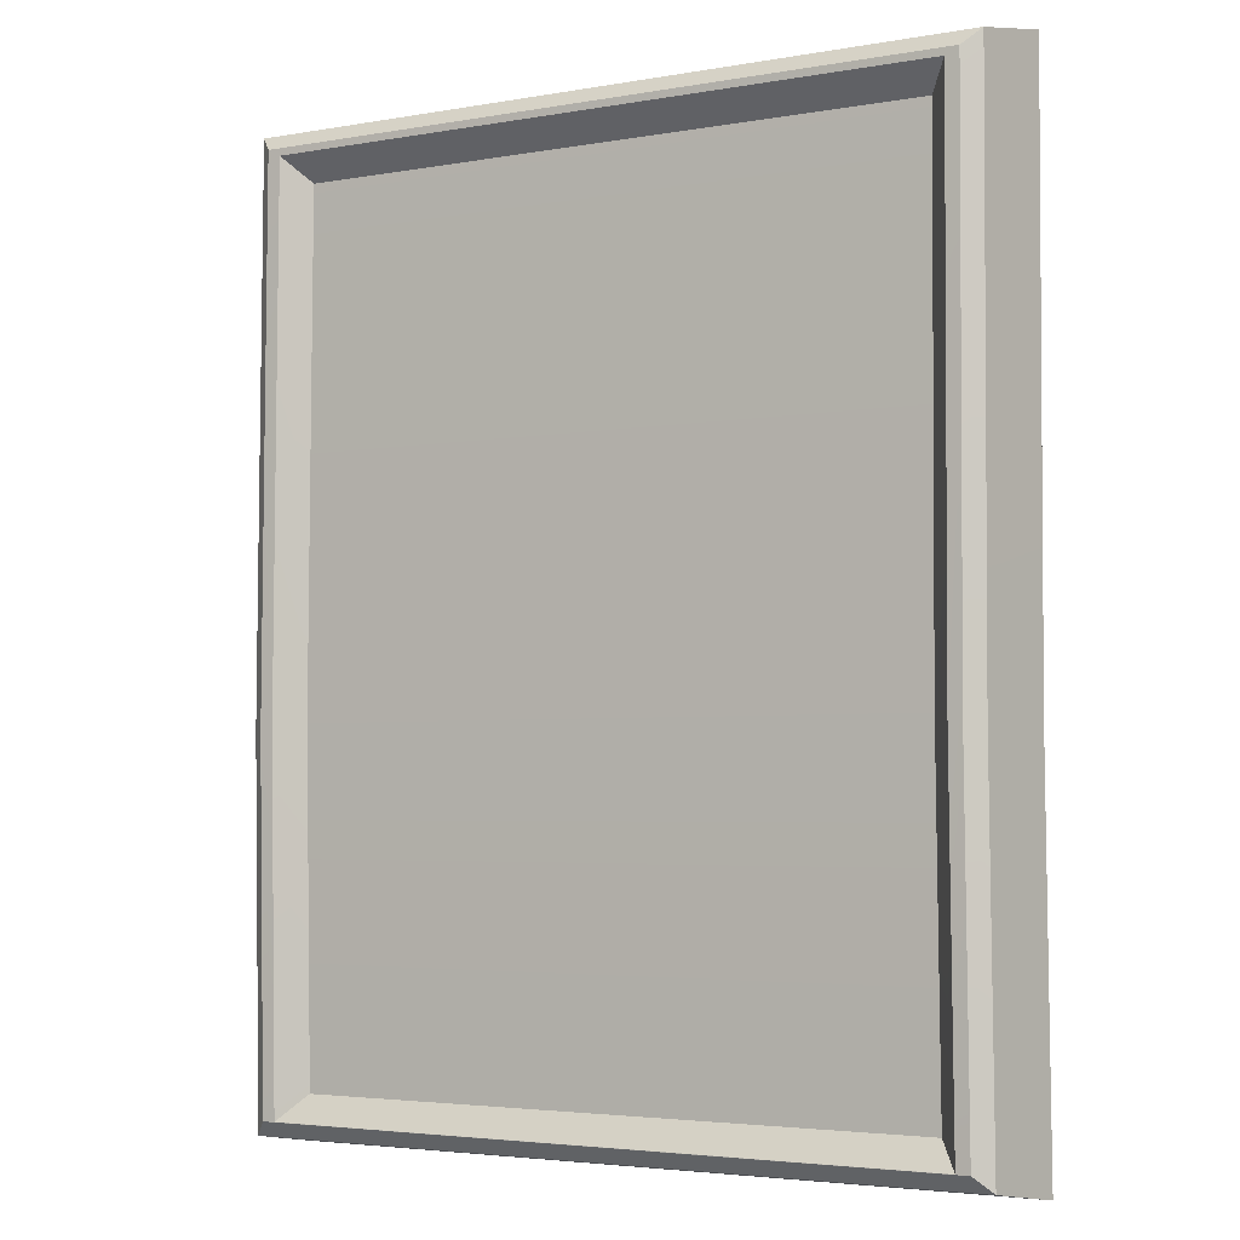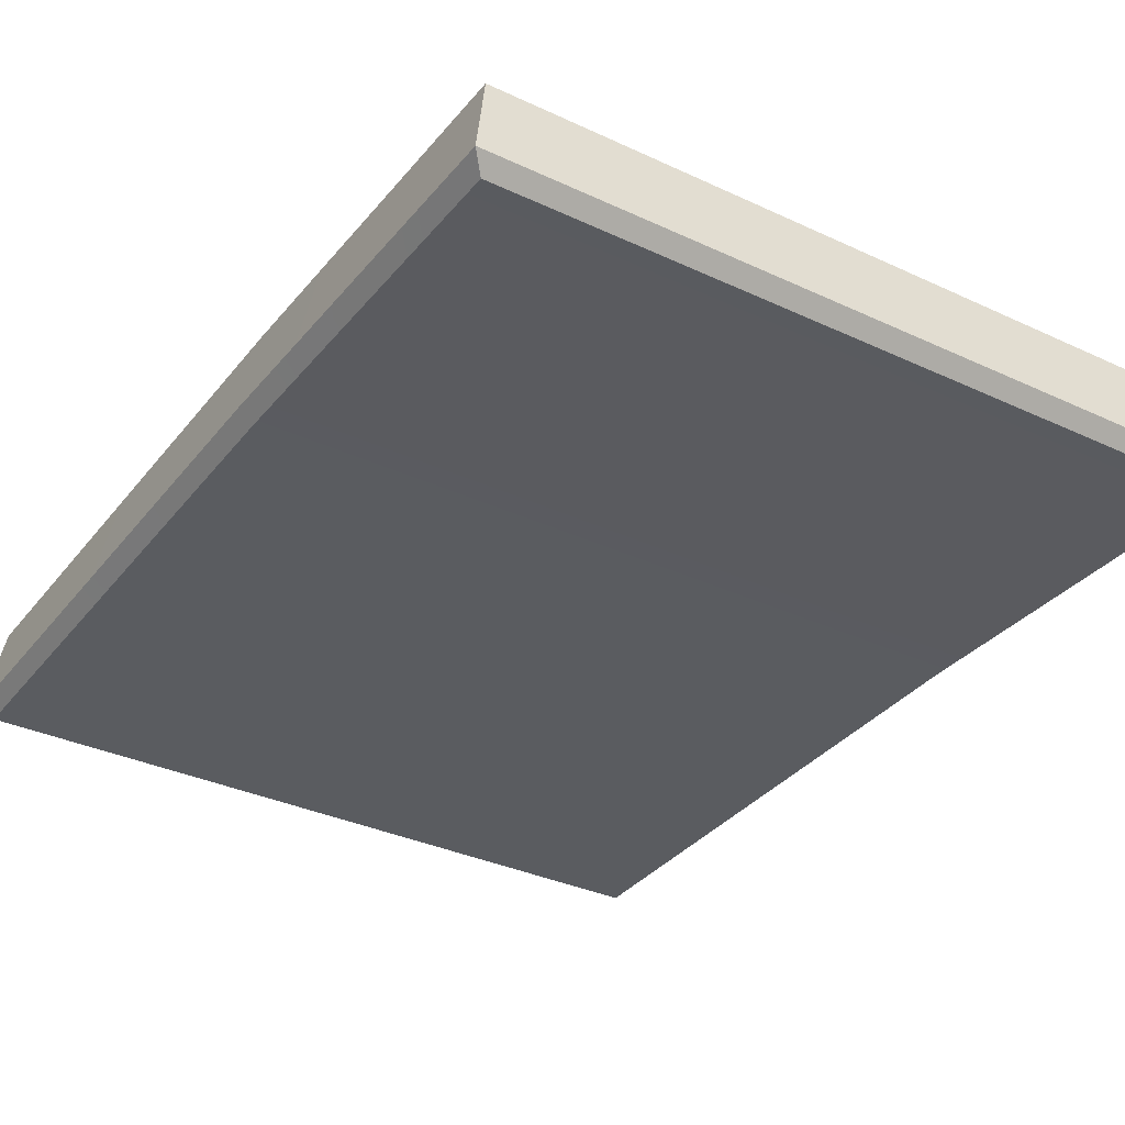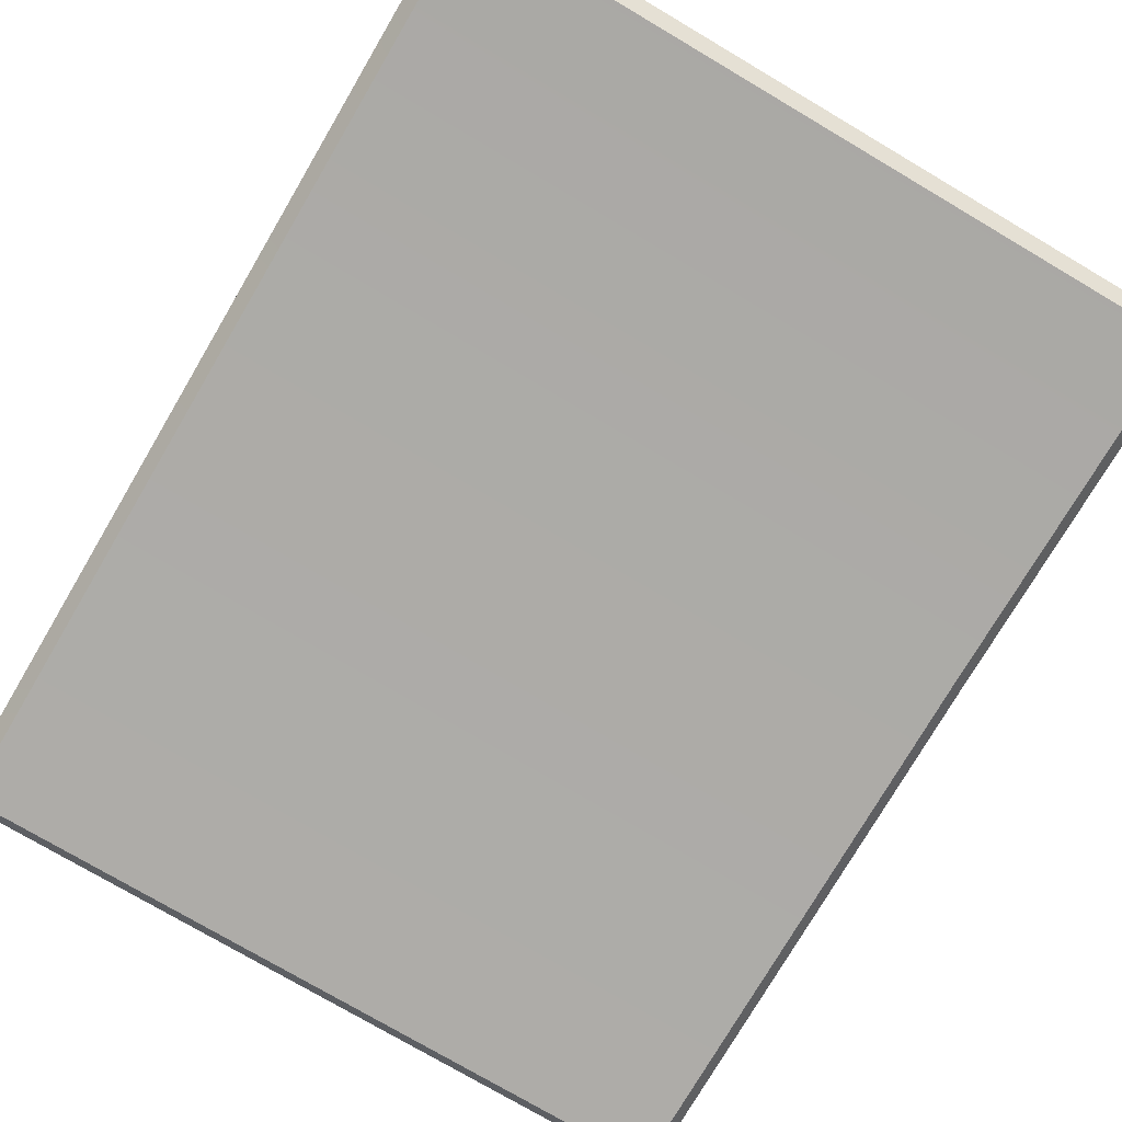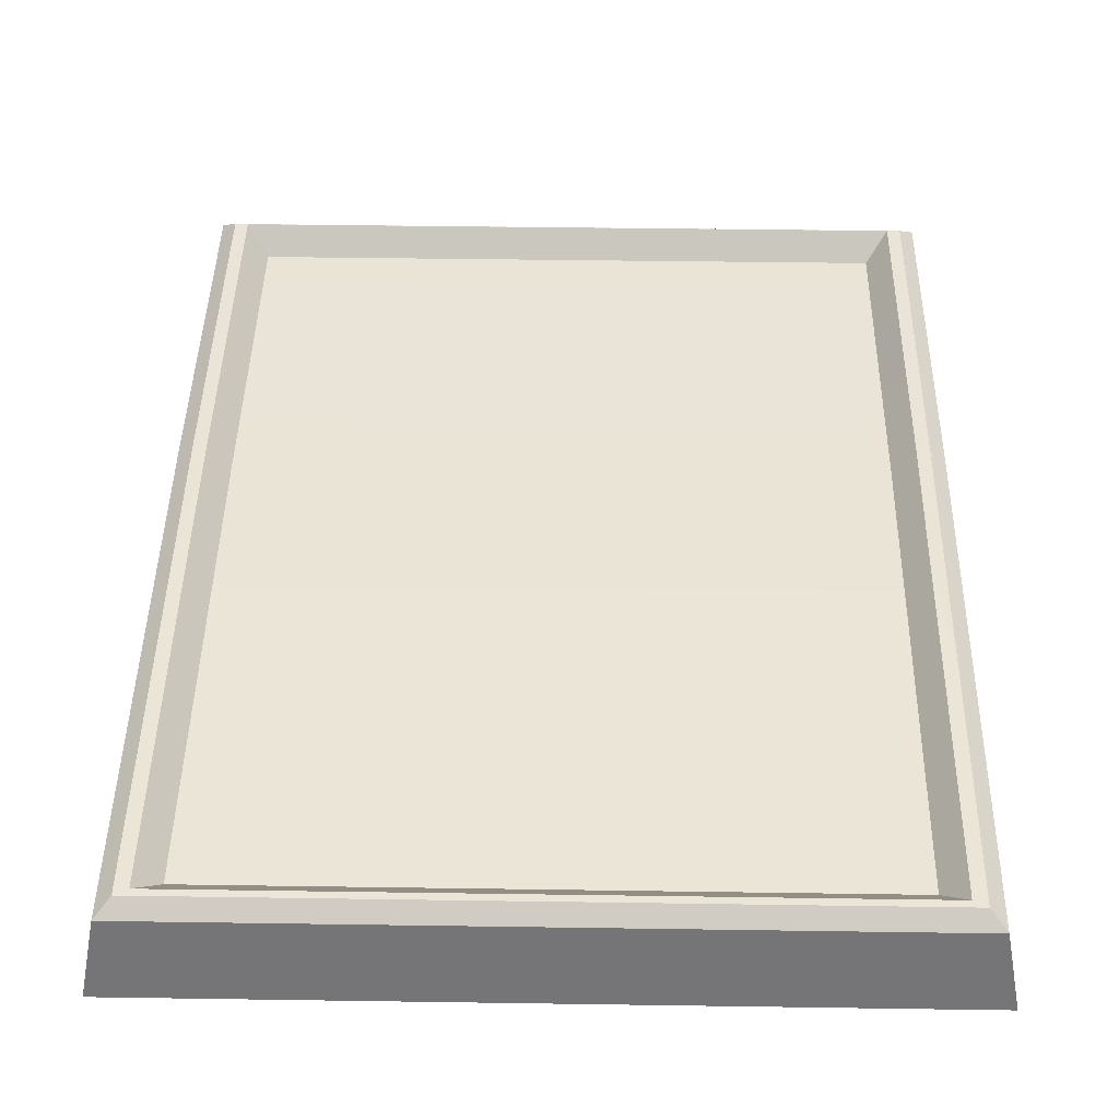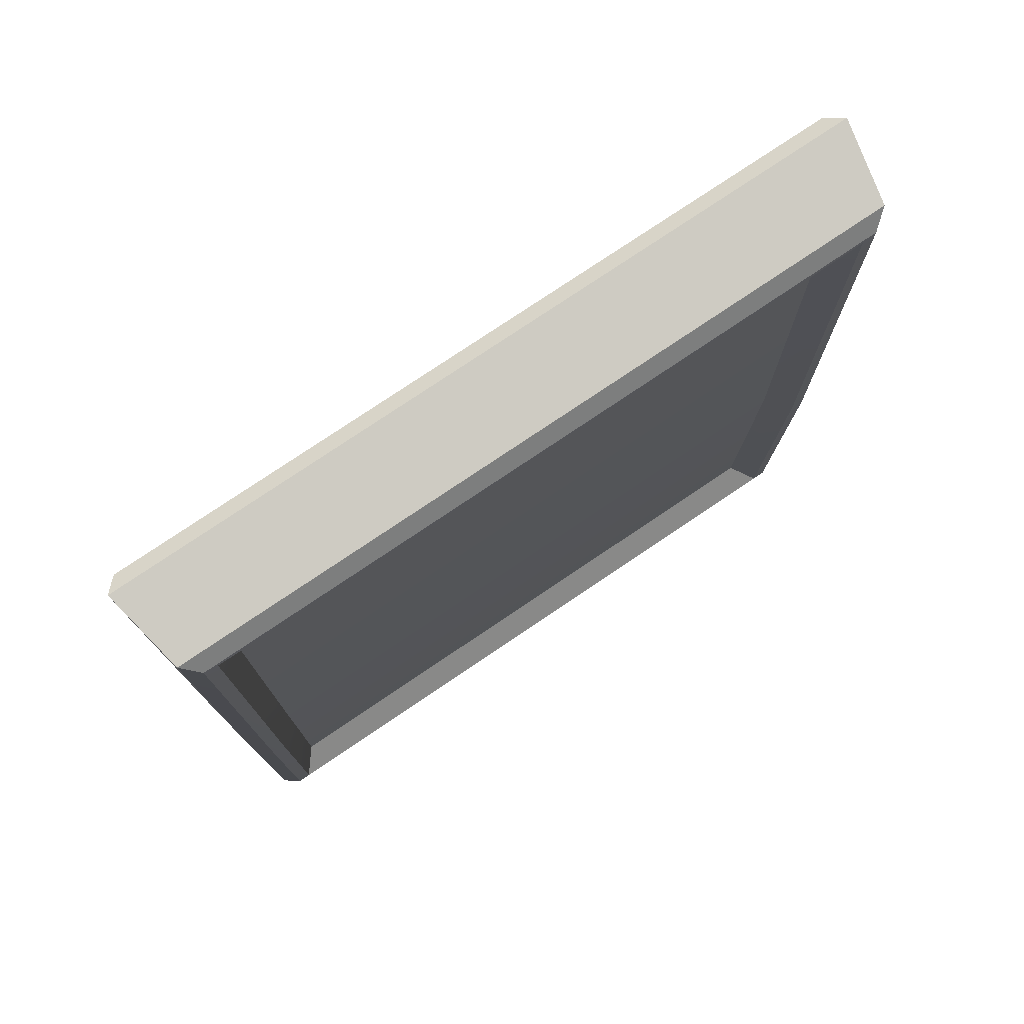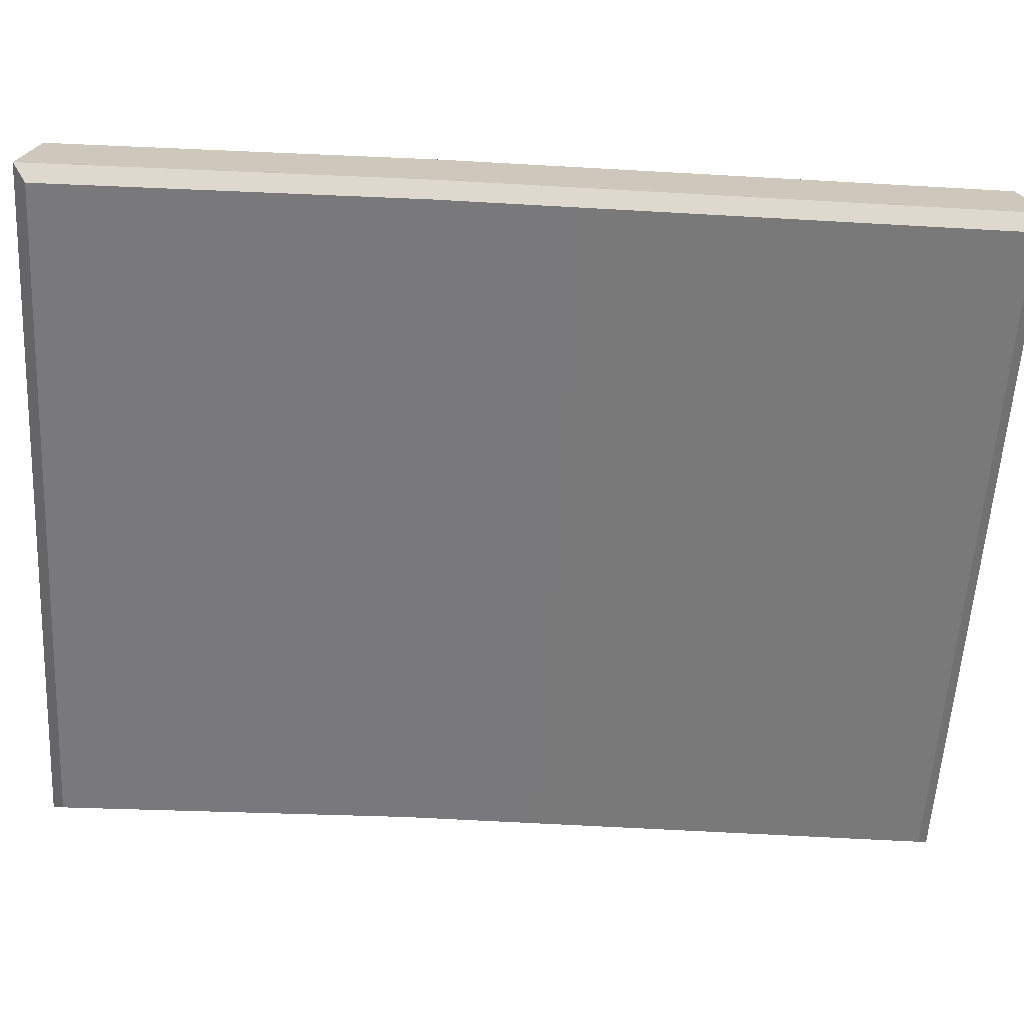
<metadata>
{"format":"obj","ext":"obj","renderer":"f3d","projection":"perspective","resolution":1024,"background":"white","views":[{"elev":-3.7,"azim":30.7,"up":"+Y"},{"elev":-33.8,"azim":-32.5,"up":"+Z"},{"elev":-76.5,"azim":-30.5,"up":"+Z"},{"elev":44.0,"azim":-179.0,"up":"+Z"},{"elev":77.2,"azim":-34.0,"up":"+Y"},{"elev":-57.8,"azim":86.8,"up":"+Z"}]}
</metadata>
<code>
g default
v -2.471 0.4432 0.3737
v 2.471 0.4432 0.3737
v 2.471 3.084 0.433
v -2.471 3.084 0.433
v 2.471 6.994 0.4022
v -2.471 6.994 0.4022
v -2.31 0.623 0.1972
v 2.31 0.623 0.1972
v 2.31 3.119 0.2565
v -2.31 3.119 0.2565
v 2.31 6.816 0.2256
v -2.31 6.816 0.2256
v -2.682 0.3289 0.2763
v -2.568 0.4409 0.3736
v 2.682 0.3289 0.2763
v 2.568 0.4408 0.3736
v -2.682 7.16 0.3064
v -2.568 7.046 0.4018
v 2.682 7.16 0.3064
v 2.568 7.046 0.4018
v -2.792 7.272 -0.2866
v -2.697 7.177 -0.4001
v 2.697 7.177 -0.4001
v 2.792 7.272 -0.2866
v -2.697 0.3281 -0.432
v -2.792 0.231 -0.3203
v 2.792 0.231 -0.3203
v 2.697 0.3281 -0.432
v -2.682 3.06 0.3395
v -2.567 3.059 0.4336
v 2.682 3.06 0.3395
v 2.567 3.059 0.4336
v -2.792 3.047 -0.2538
v -2.697 3.048 -0.3678
v 2.697 3.048 -0.3678
v 2.792 3.047 -0.2538
g pCube1
f 7 8 9 10
f 10 9 11 12
f 1 2 8 7
f 2 3 9 8
f 4 1 7 10
f 3 5 11 9
f 5 6 12 11
f 6 4 10 12
f 13 14 30 29
f 14 13 15 16
f 16 15 31 32
f 17 18 20 19
f 18 17 29 30
f 19 20 32 31
f 21 22 34 33
f 22 21 24 23
f 23 24 36 35
f 25 26 33 34
f 26 25 28 27
f 27 28 35 36
f 17 19 24 21
f 34 35 28 25
f 26 27 15 13
f 15 27 36 31
f 26 13 29 33
f 33 29 17 21
f 22 23 35 34
f 31 36 24 19
f 14 16 2 1
f 16 32 3 2
f 30 14 1 4
f 32 20 5 3
f 20 18 6 5
f 18 30 4 6

</code>
